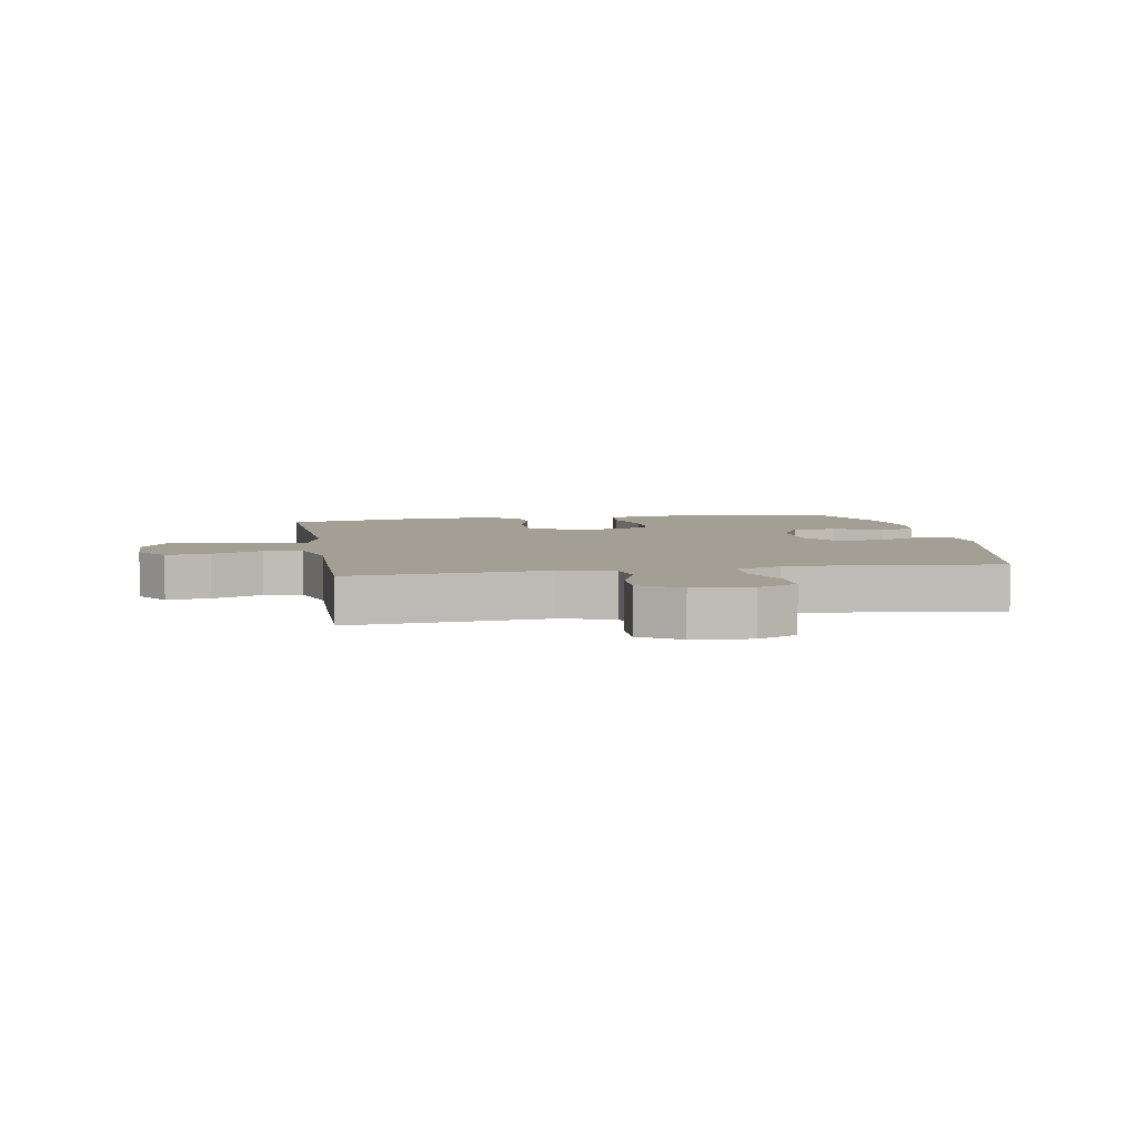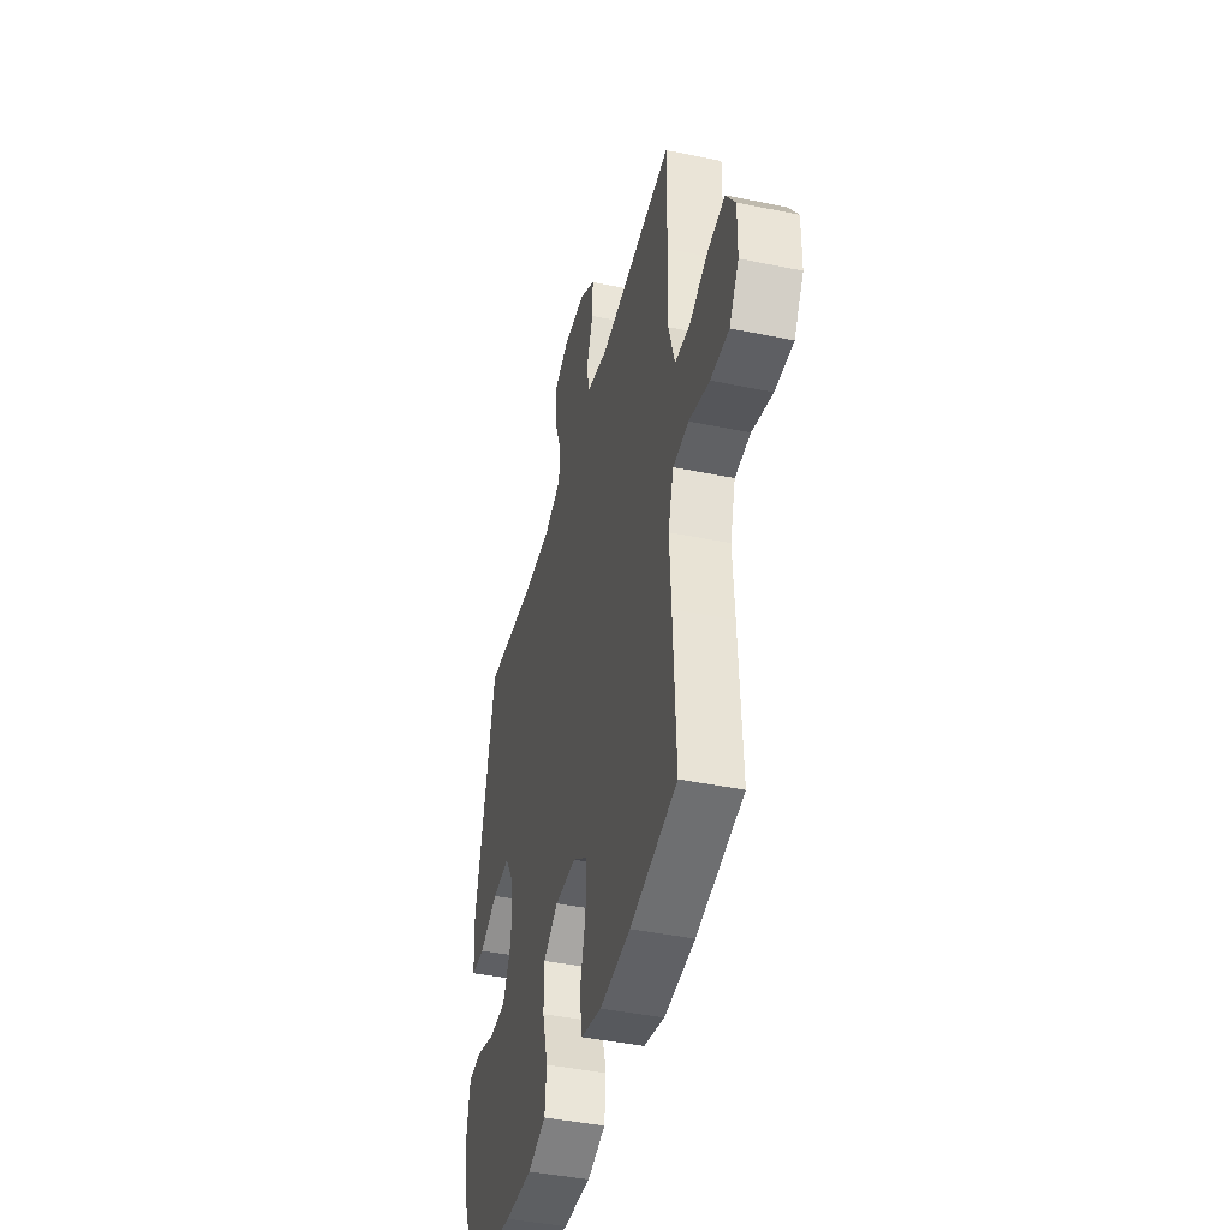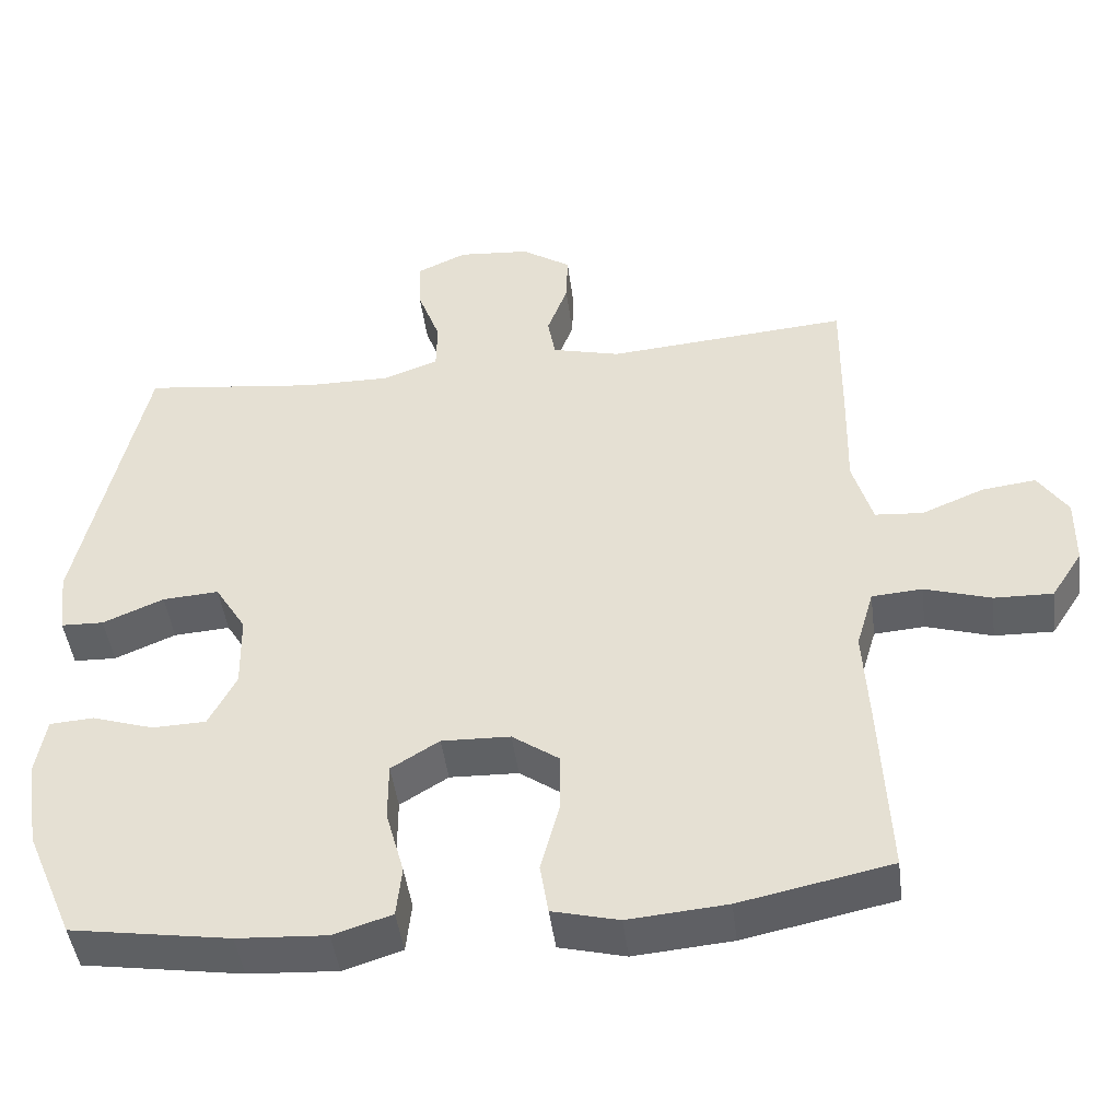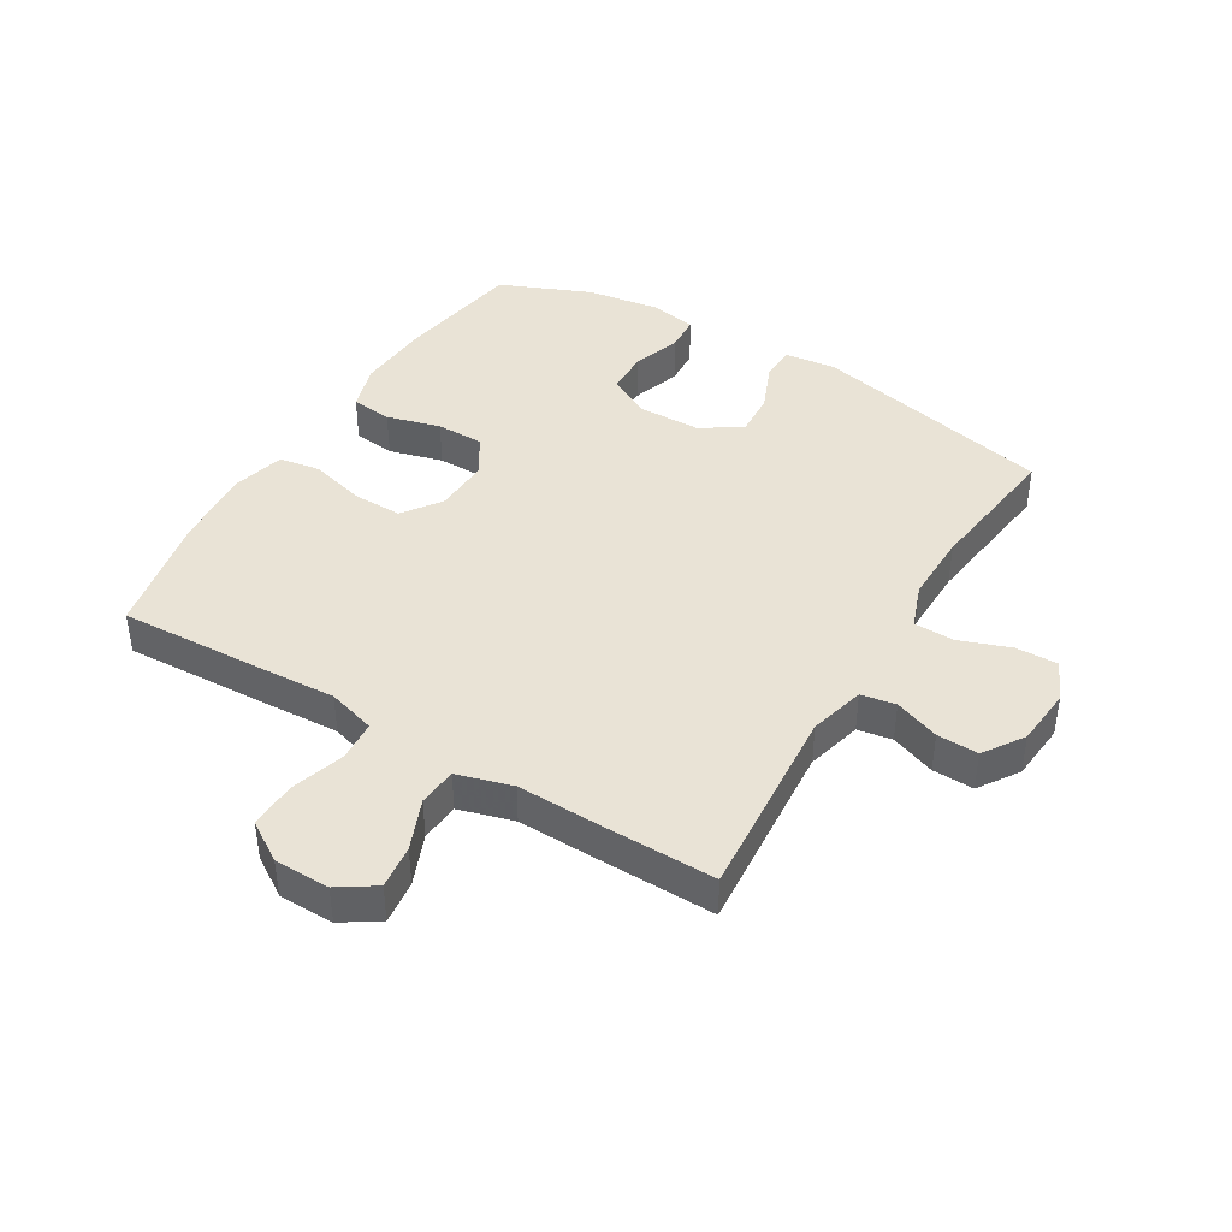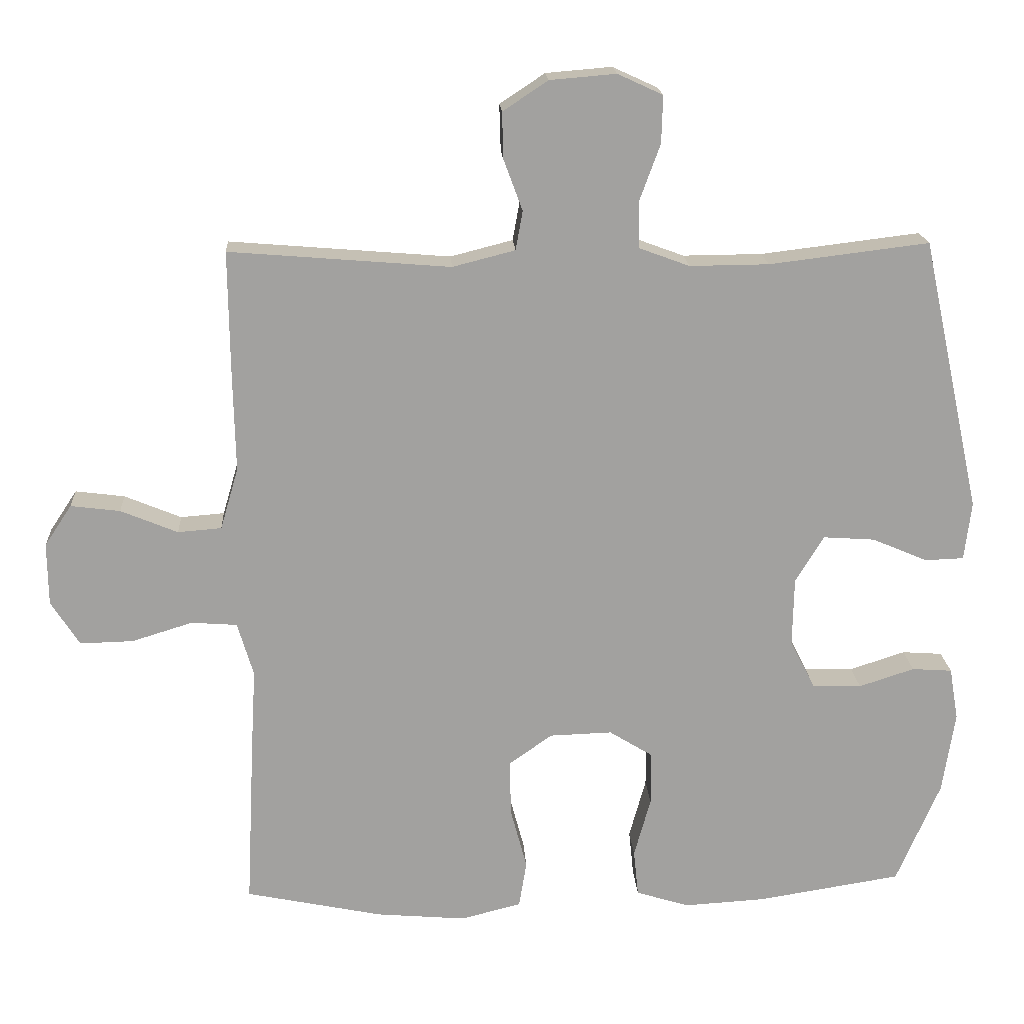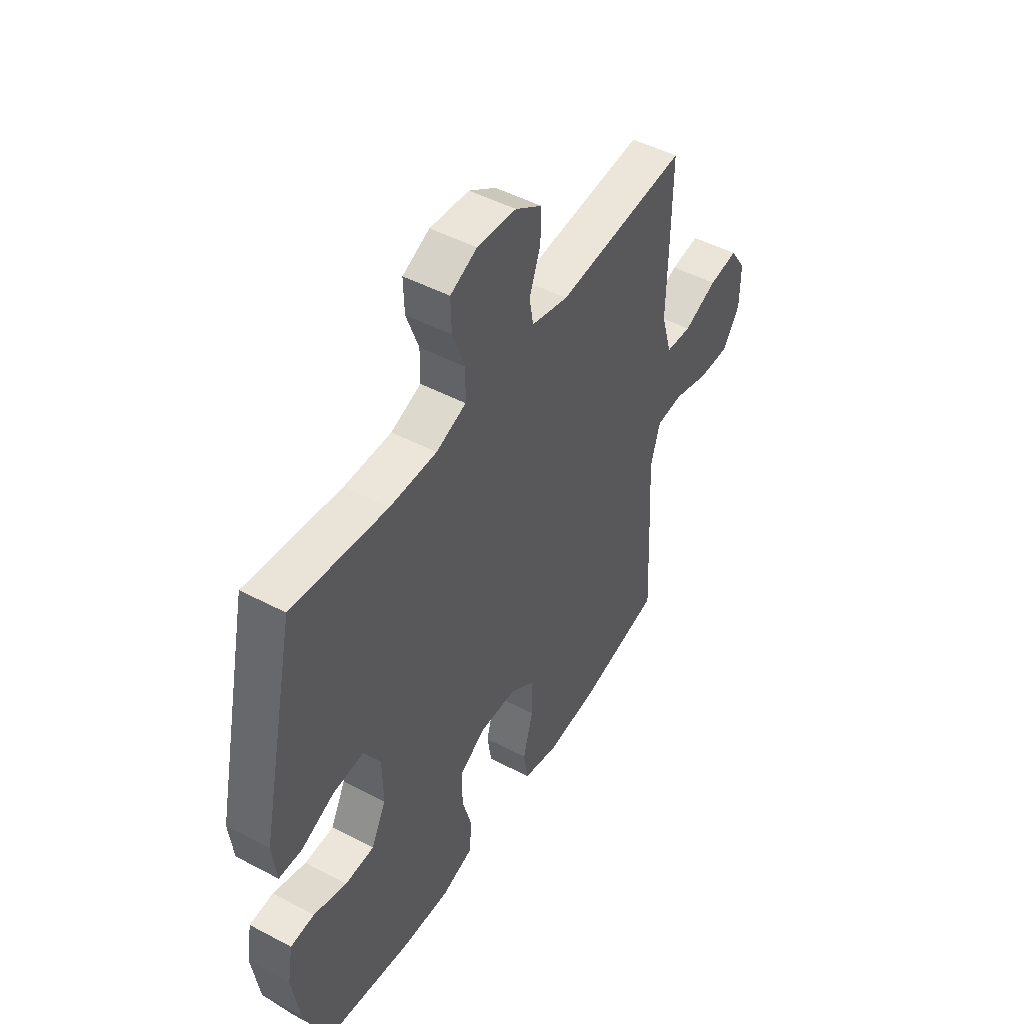
<metadata>
{"format":"obj","ext":"obj","renderer":"f3d","projection":"perspective","resolution":1024,"background":"white","views":[{"elev":5.6,"azim":-9.9,"up":"+Y"},{"elev":-42.9,"azim":-103.8,"up":"+Z"},{"elev":-45.7,"azim":-172.7,"up":"+Z"},{"elev":42.0,"azim":-58.8,"up":"+Y"},{"elev":18.1,"azim":-3.4,"up":"+Z"},{"elev":47.9,"azim":120.7,"up":"+Z"}]}
</metadata>
<code>
v 0.5 0.07 0.5
v 0.586 0.07 0.106
v 0.576 0.07 0.022
v 0.52 0.07 0.02
v 0.44 0.07 0.054
v 0.366 0.07 0.059
v 0.325 0.07 -0.008
v 0.323 0.07 -0.107
v 0.359 0.07 -0.178
v 0.43 0.07 -0.18
v 0.51 0.07 -0.154
v 0.568 0.07 -0.158
v 0.581 0.07 -0.234
v 0.563 0.07 -0.352
v 0.5 0.07 -0.5
v 0.292 0.07 -0.533
v 0.175 0.07 -0.54
v 0.098 0.07 -0.516
v 0.091 0.07 -0.449
v 0.115 0.07 -0.362
v 0.115 0.07 -0.285
v 0.052 0.07 -0.246
v -0.038 0.07 -0.249
v -0.1 0.07 -0.293
v -0.099 0.07 -0.373
v -0.075 0.07 -0.463
v -0.086 0.07 -0.53
v -0.173 0.07 -0.552
v -0.302 0.07 -0.541
v -0.5 0.07 -0.5
v -0.488 0.07 -0.258
v -0.481 0.07 -0.138
v -0.504 0.07 -0.06
v -0.57 0.07 -0.055
v -0.657 0.07 -0.082
v -0.734 0.07 -0.084
v -0.775 0.07 -0.02
v -0.776 0.07 0.07
v -0.737 0.07 0.129
v -0.666 0.07 0.12
v -0.584 0.07 0.086
v -0.521 0.07 0.091
v -0.495 0.07 0.18
v -0.498 0.07 0.316
v -0.5 0.07 0.5
v -0.182 0.07 0.474
v -0.092 0.07 0.497
v -0.082 0.07 0.553
v -0.109 0.07 0.626
v -0.111 0.07 0.693
v -0.046 0.07 0.736
v 0.049 0.07 0.744
v 0.114 0.07 0.714
v 0.112 0.07 0.646
v 0.082 0.07 0.564
v 0.083 0.07 0.498
v 0.156 0.07 0.471
v 0.27 0.07 0.472
v 0.5 0 0.5
v 0.586 0 0.106
v 0.576 0 0.022
v 0.52 0 0.02
v 0.44 0 0.054
v 0.366 0 0.059
v 0.325 0 -0.008
v 0.323 0 -0.107
v 0.359 0 -0.178
v 0.43 0 -0.18
v 0.51 0 -0.154
v 0.568 0 -0.158
v 0.581 0 -0.234
v 0.563 0 -0.352
v 0.5 0 -0.5
v 0.292 0 -0.533
v 0.175 0 -0.54
v 0.098 0 -0.516
v 0.091 0 -0.449
v 0.115 0 -0.362
v 0.115 0 -0.285
v 0.052 0 -0.246
v -0.038 0 -0.249
v -0.1 0 -0.293
v -0.099 0 -0.373
v -0.075 0 -0.463
v -0.086 0 -0.53
v -0.173 0 -0.552
v -0.302 0 -0.541
v -0.5 0 -0.5
v -0.488 0 -0.258
v -0.481 0 -0.138
v -0.504 0 -0.06
v -0.57 0 -0.055
v -0.657 0 -0.082
v -0.734 0 -0.084
v -0.775 0 -0.02
v -0.776 0 0.07
v -0.737 0 0.129
v -0.666 0 0.12
v -0.584 0 0.086
v -0.521 0 0.091
v -0.495 0 0.18
v -0.498 0 0.316
v -0.5 0 0.5
v -0.182 0 0.474
v -0.092 0 0.497
v -0.082 0 0.553
v -0.109 0 0.626
v -0.111 0 0.693
v -0.046 0 0.736
v 0.049 0 0.744
v 0.114 0 0.714
v 0.112 0 0.646
v 0.082 0 0.564
v 0.083 0 0.498
v 0.156 0 0.471
v 0.27 0 0.472
f 53 54 55
f 52 53 55
f 51 52 55
f 50 51 55
f 49 50 55
f 48 49 55
f 47 48 55 56
f 46 47 56 57
f 43 44 45 46
f 42 43 46 57
f 39 40 41
f 38 39 41
f 37 38 41
f 36 37 41
f 35 36 41
f 34 35 41
f 33 34 41 42
f 42 57 58
f 33 42 58
f 32 33 58
f 30 31 32
f 29 30 32
f 28 29 32
f 27 28 32
f 26 27 32
f 25 26 32
f 18 19 20
f 17 18 20
f 16 17 20
f 15 16 20
f 14 15 20
f 13 14 20
f 12 13 20
f 11 12 20
f 10 11 20
f 9 10 20 21
f 8 9 21 22
f 3 4 5
f 2 3 5
f 1 2 5
f 58 1 5
f 58 5 6
f 32 58 6 7
f 24 25 32
f 23 24 32
f 22 23 32
f 8 22 32
f 7 8 32
f 113 112 111
f 113 111 110
f 113 110 109
f 113 109 108
f 113 108 107
f 113 107 106
f 114 113 106 105
f 115 114 105 104
f 104 103 102 101
f 115 104 101 100
f 99 98 97
f 99 97 96
f 99 96 95
f 99 95 94
f 99 94 93
f 99 93 92
f 100 99 92 91
f 116 115 100
f 116 100 91
f 116 91 90
f 90 89 88
f 90 88 87
f 90 87 86
f 90 86 85
f 90 85 84
f 90 84 83
f 78 77 76
f 78 76 75
f 78 75 74
f 78 74 73
f 78 73 72
f 78 72 71
f 78 71 70
f 78 70 69
f 78 69 68
f 79 78 68 67
f 80 79 67 66
f 63 62 61
f 63 61 60
f 63 60 59
f 63 59 116
f 64 63 116
f 65 64 116 90
f 90 83 82
f 90 82 81
f 90 81 80
f 90 80 66
f 90 66 65
f 1 59 60 2
f 2 60 61 3
f 3 61 62 4
f 4 62 63 5
f 5 63 64 6
f 6 64 65 7
f 7 65 66 8
f 8 66 67 9
f 9 67 68 10
f 10 68 69 11
f 11 69 70 12
f 12 70 71 13
f 13 71 72 14
f 14 72 73 15
f 15 73 74 16
f 16 74 75 17
f 17 75 76 18
f 18 76 77 19
f 19 77 78 20
f 20 78 79 21
f 21 79 80 22
f 22 80 81 23
f 23 81 82 24
f 24 82 83 25
f 25 83 84 26
f 26 84 85 27
f 27 85 86 28
f 28 86 87 29
f 29 87 88 30
f 30 88 89 31
f 31 89 90 32
f 32 90 91 33
f 33 91 92 34
f 34 92 93 35
f 35 93 94 36
f 36 94 95 37
f 37 95 96 38
f 38 96 97 39
f 39 97 98 40
f 40 98 99 41
f 41 99 100 42
f 42 100 101 43
f 43 101 102 44
f 44 102 103 45
f 45 103 104 46
f 46 104 105 47
f 47 105 106 48
f 48 106 107 49
f 49 107 108 50
f 50 108 109 51
f 51 109 110 52
f 52 110 111 53
f 53 111 112 54
f 54 112 113 55
f 55 113 114 56
f 56 114 115 57
f 57 115 116 58
f 58 116 59 1

</code>
